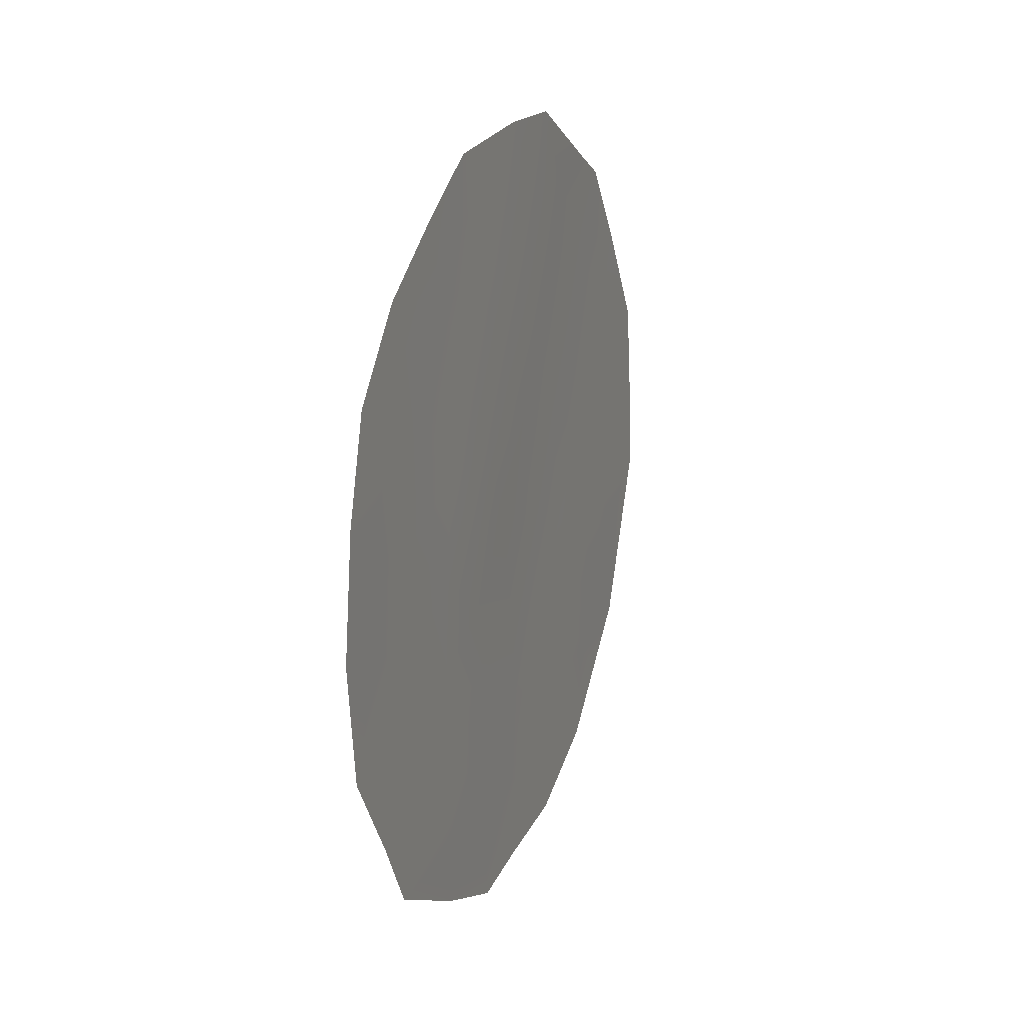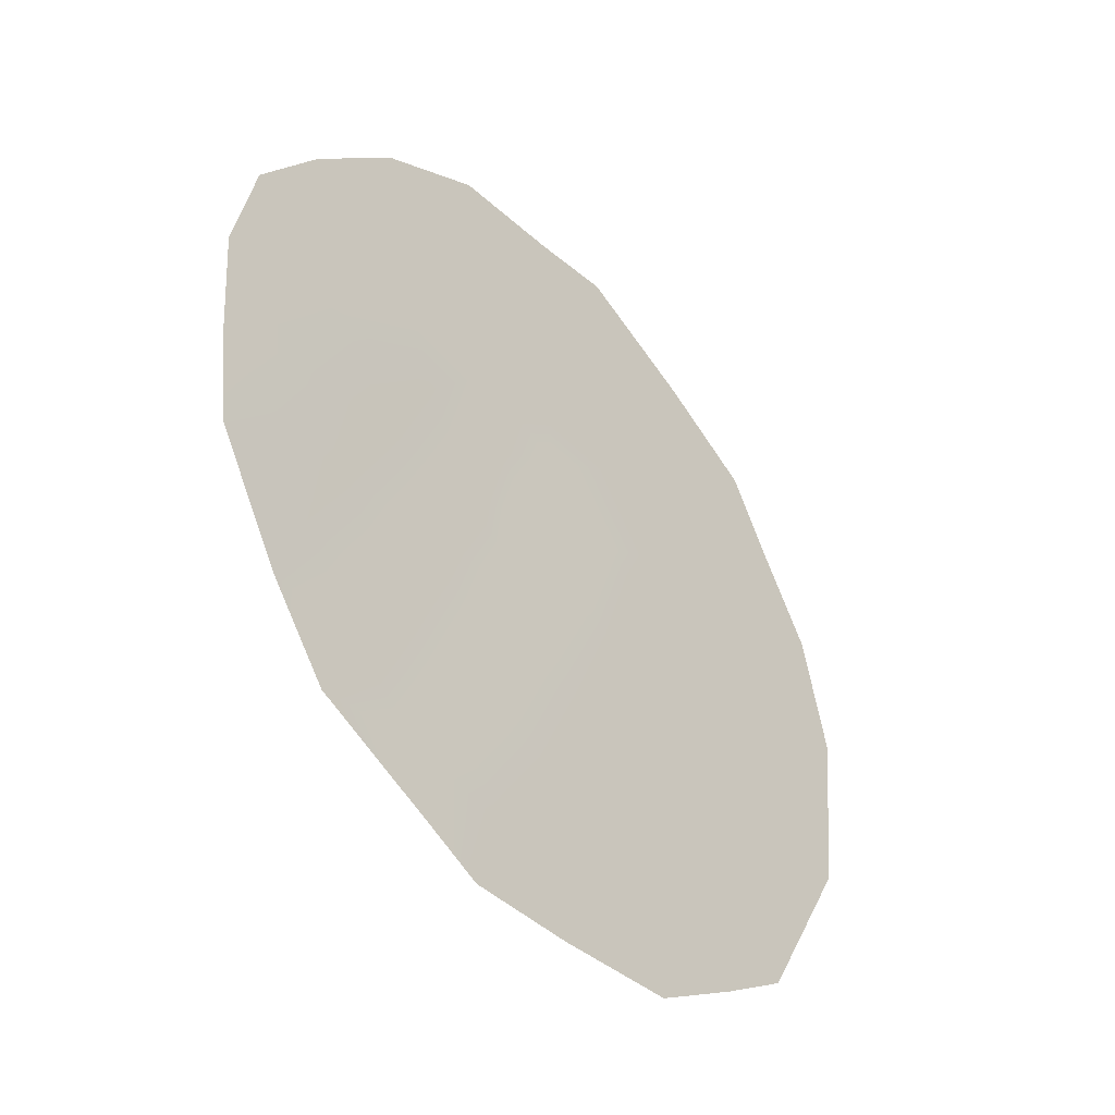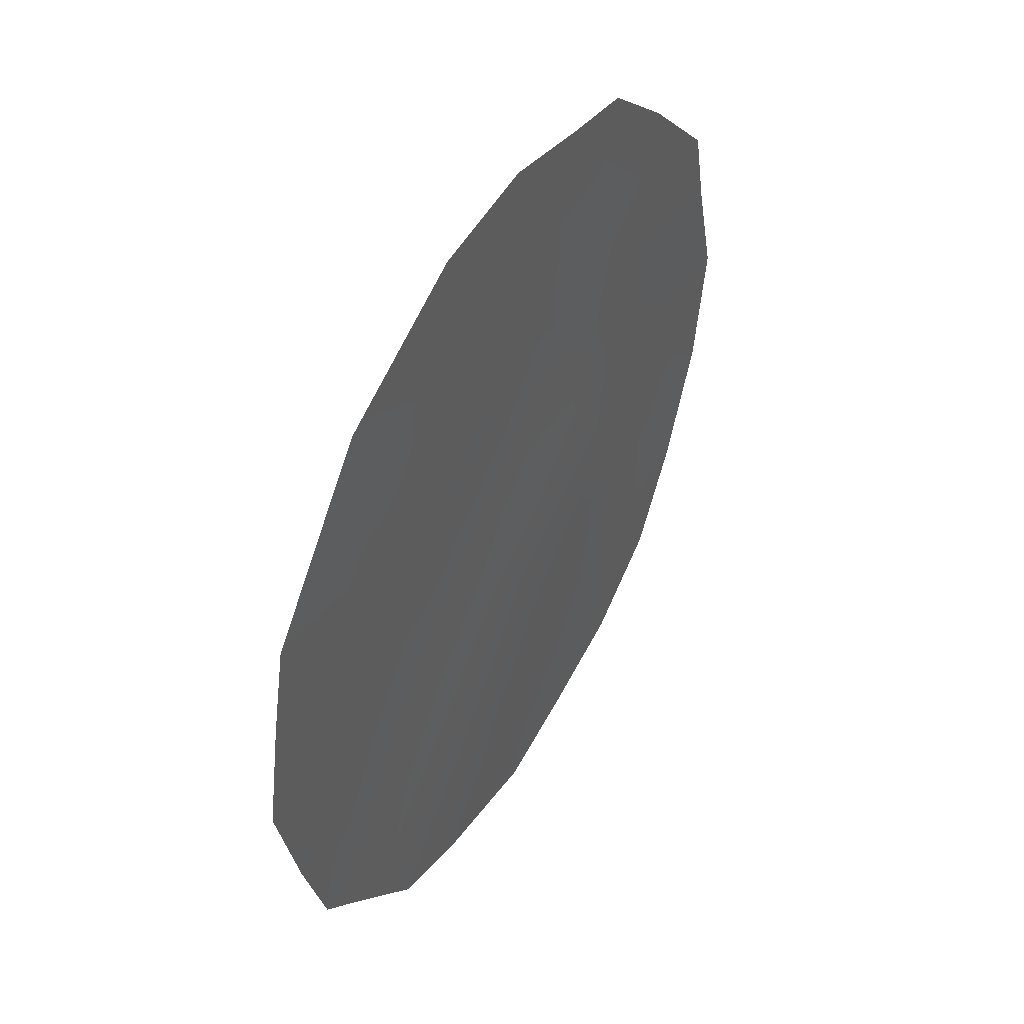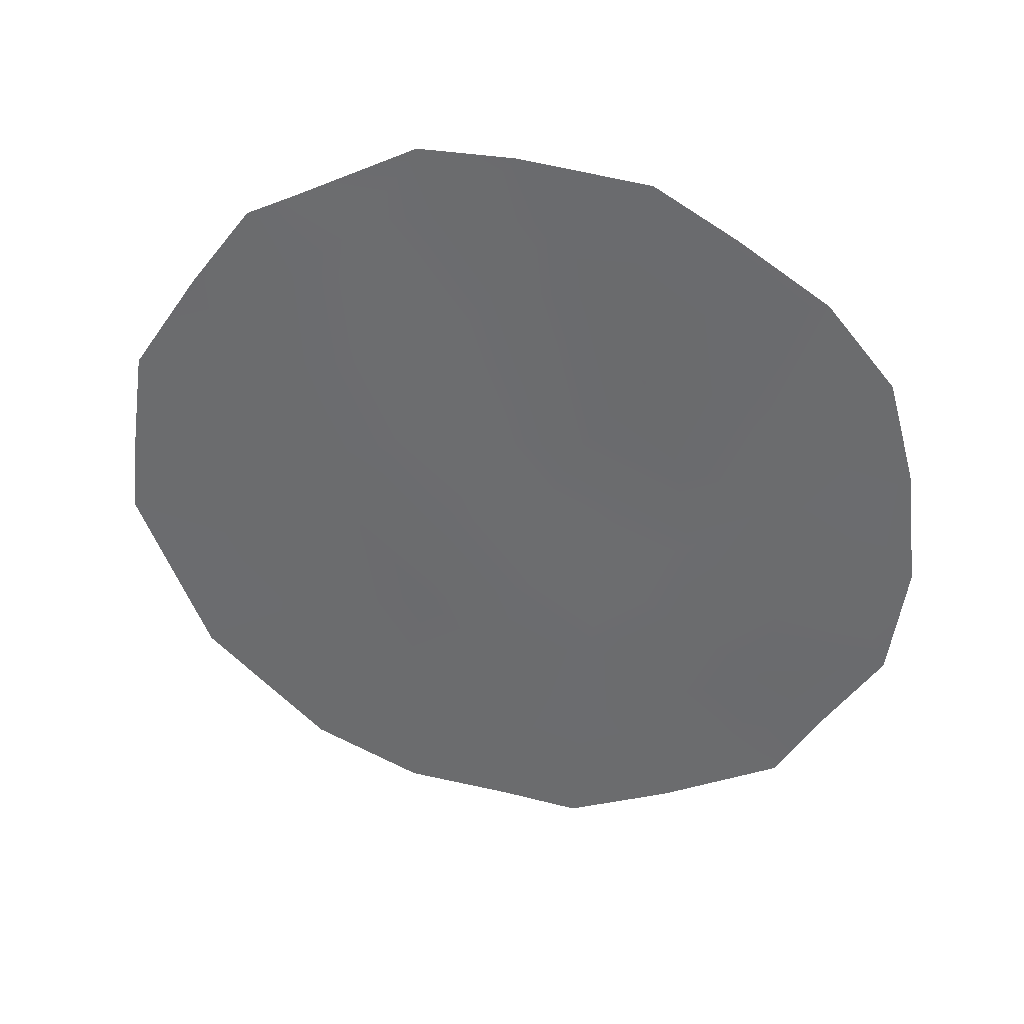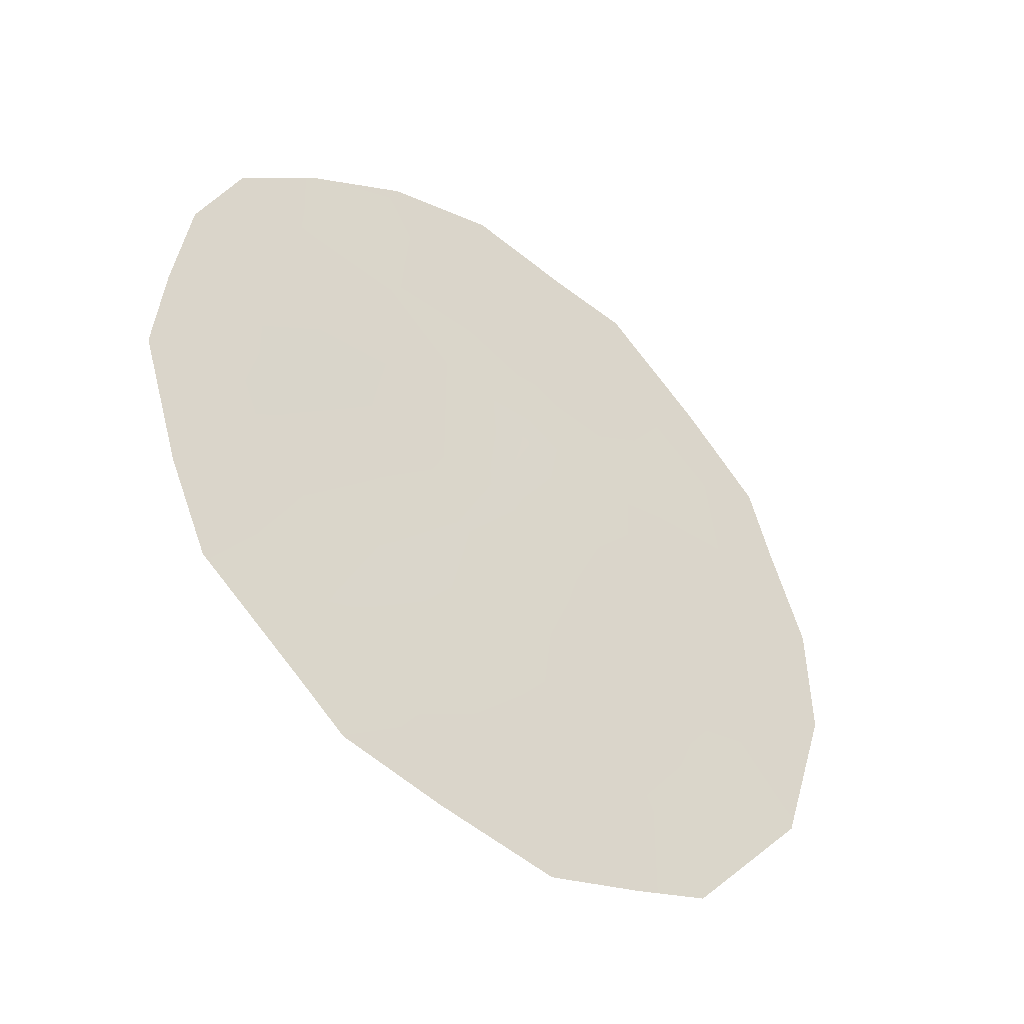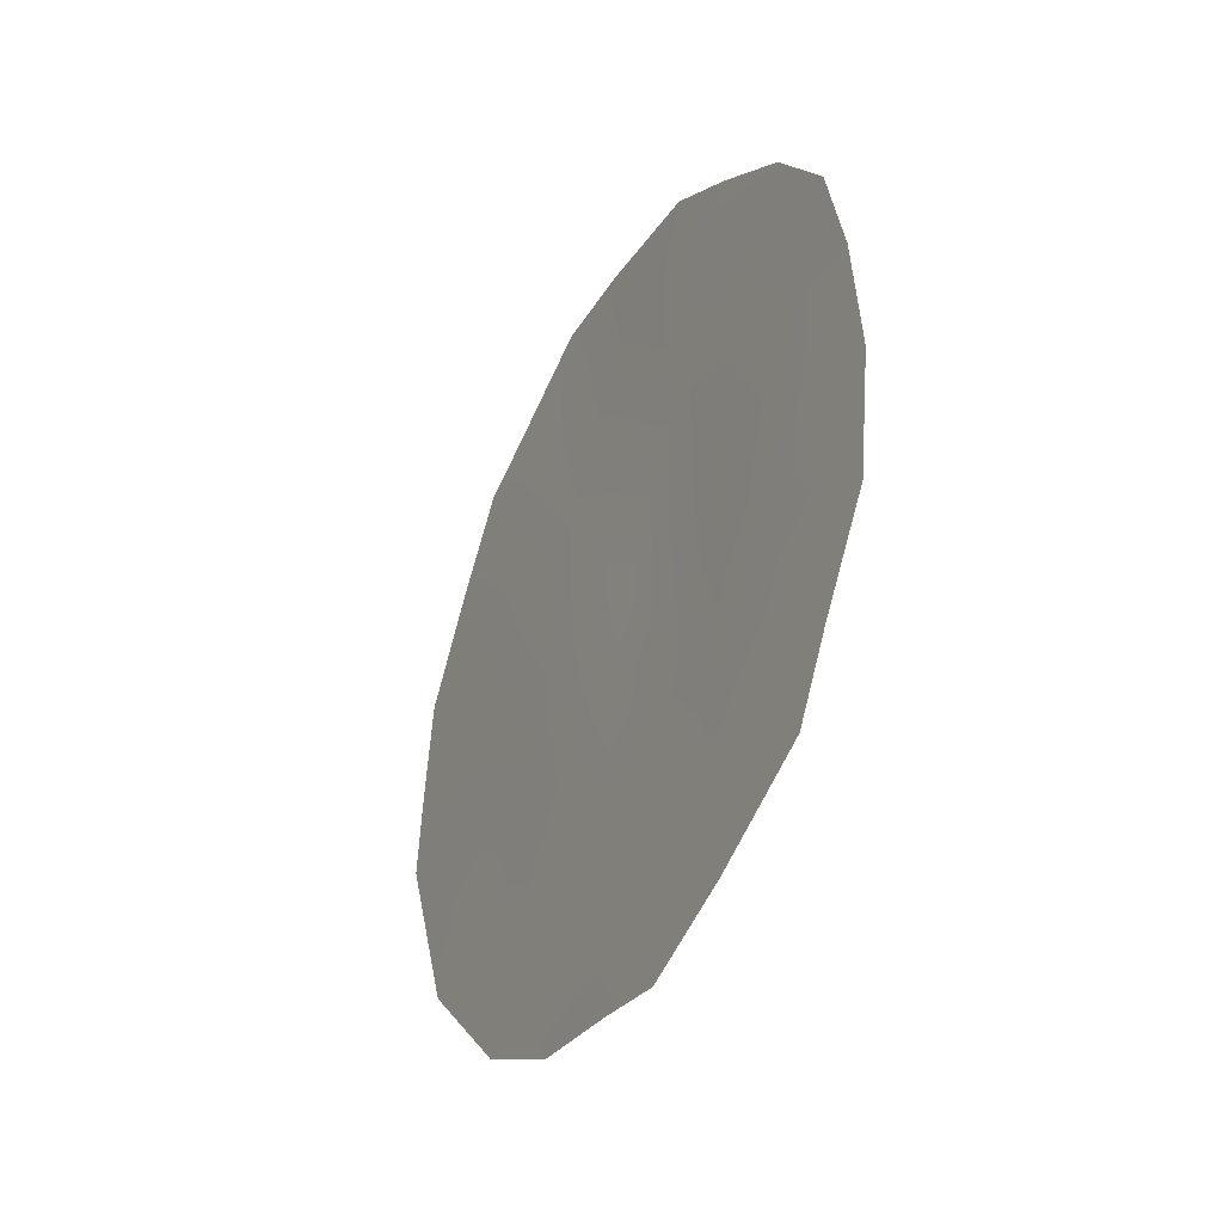
<metadata>
{"format":"obj","ext":"obj","renderer":"f3d","projection":"perspective","resolution":1024,"background":"white","views":[{"elev":16.4,"azim":-131.3,"up":"+Z"},{"elev":2.4,"azim":31.3,"up":"+Y"},{"elev":-60.6,"azim":170.9,"up":"+Y"},{"elev":35.0,"azim":128.9,"up":"+Z"},{"elev":-8.6,"azim":44.6,"up":"+Y"},{"elev":-36.9,"azim":-179.1,"up":"+Z"}]}
</metadata>
<code>
v 84.36 83.56 -8.898
v 83.98 84.27 -10.47
v 83.86 84.51 -7.442
v 84.81 82.77 -10.82
v 84.15 84.01 -14.06
v 84.74 82.84 -7.301
v 83.18 85.79 -11.41
v 83.32 85.54 -13.17
v 85.1 82.25 -13.07
v 84.1 84.09 -12.26
v 85.95 80.65 -10.85
v 85.33 81.78 -9.04
v 82.61 86.83 -9.703
v 82.74 86.58 -8.707
v 85.72 81.05 -7.456
v 86.33 79.92 -9.25
v 85.05 82.35 -14.39
v 85.55 81.42 -13.91
v 82.63 86.81 -12.07
v 83.05 86 -7.903
v 84.9 82.53 -6.64
v 85.47 81.5 -7.213
v 84.18 83.97 -14.62
v 83.86 84.5 -6.815
v 82.92 86.28 -12.96
v 86.44 79.73 -11.06
v 86.12 80.36 -12.76
v 83.12 85.91 -13.65
v 82.97 86.15 -9.234
v 84.15 83.95 -9.746
v 83.86 84.49 -8.934
v 83.69 84.8 -9.853
v 84.09 84.07 -8.069
v 85.81 80.88 -9.142
v 86.01 80.51 -8.262
v 85.52 81.42 -8.088
v 83.63 84.94 -10.85
v 83.23 85.7 -10.2
v 84.62 83.11 -9.82
v 85.09 82.25 -9.956
v 84.85 82.67 -8.944
v 84.36 83.57 -10.63
v 82.87 86.37 -10.97
v 82.55 86.95 -10.9
v 83.6 84.98 -8.094
v 83.48 85.21 -7.301
v 85.15 82.09 -7.424
v 84.48 83.38 -11.59
v 84.57 83.22 -12.64
v 84.94 82.54 -11.88
v 84.56 83.17 -8.05
v 85.04 82.3 -8.1
v 84.27 83.73 -7.307
v 84.46 83.36 -6.655
v 84.04 84.18 -11.29
v 85.83 80.89 -13.34
v 85.62 81.29 -12.88
v 84.61 83.17 -13.68
v 84.55 83.28 -14.51
v 83.65 84.93 -11.85
v 83.69 84.86 -12.81
v 83.21 85.74 -12.41
v 84.14 84.02 -13.24
v 86.28 80.05 -11.91
v 85.24 81.97 -11.06
v 85.57 81.35 -10.21
v 83.7 84.84 -13.63
v 83.68 84.88 -14.23
v 86.01 80.55 -11.71
v 86.4 79.8 -10.25
v 86.05 80.46 -10.04
v 85.37 81.74 -12.06
v 85.74 81.05 -12.15
v 83.38 85.39 -9.028
v 85.63 81.26 -11.37
v 82.84 86.41 -10.18
f 30 31 32
f 33 45 31
f 34 35 36
f 37 32 38
f 9 17 18
f 39 40 41
f 39 30 42
f 38 29 76
f 6 47 21
f 48 49 50
f 51 53 33
f 3 24 46
f 52 36 47
f 5 23 59
f 6 21 54
f 48 42 55
f 27 57 56
f 37 60 55
f 61 60 62
f 28 8 25
f 61 67 63
f 65 66 40
f 49 63 58
f 8 62 25
f 67 28 68
f 52 51 41
f 16 71 70
f 66 71 34
f 13 29 14
f 2 30 32
f 30 1 31
f 1 33 31
f 33 3 45
f 31 45 74
f 12 34 36
f 34 16 35
f 36 35 15
f 7 37 38
f 37 2 32
f 38 32 74
f 1 39 41
f 39 4 40
f 41 40 12
f 4 39 42
f 39 1 30
f 42 30 2
f 7 38 43
f 38 74 29
f 44 43 76
f 46 45 3
f 74 45 20
f 46 20 45
f 47 22 21
f 4 48 50
f 48 10 49
f 50 49 9
f 1 51 33
f 51 6 53
f 33 53 3
f 6 52 47
f 52 12 36
f 22 36 15
f 22 47 36
f 54 53 6
f 3 53 24
f 54 24 53
f 10 48 55
f 48 4 42
f 55 42 2
f 9 18 57
f 56 57 18
f 59 58 5
f 9 58 17
f 59 17 58
f 2 37 55
f 37 7 60
f 55 60 10
f 8 61 62
f 61 10 60
f 62 60 7
f 62 7 19
f 62 19 25
f 10 61 63
f 67 8 28
f 63 67 5
f 11 69 26
f 64 26 69
f 4 65 40
f 65 75 66
f 40 66 12
f 9 49 58
f 49 10 63
f 58 63 5
f 8 67 61
f 5 67 68
f 68 23 5
f 12 52 41
f 52 6 51
f 41 51 1
f 11 66 75
f 75 72 73
f 69 73 27
f 69 27 64
f 11 26 70
f 70 71 11
f 12 66 34
f 66 11 71
f 34 71 16
f 72 50 9
f 72 9 57
f 72 57 73
f 74 32 31
f 75 65 72
f 65 4 50
f 11 75 69
f 73 69 75
f 73 57 27
f 72 65 50
f 43 44 19
f 29 74 20
f 7 43 19
f 29 20 14
f 76 29 13
f 76 43 38
f 44 76 13

</code>
